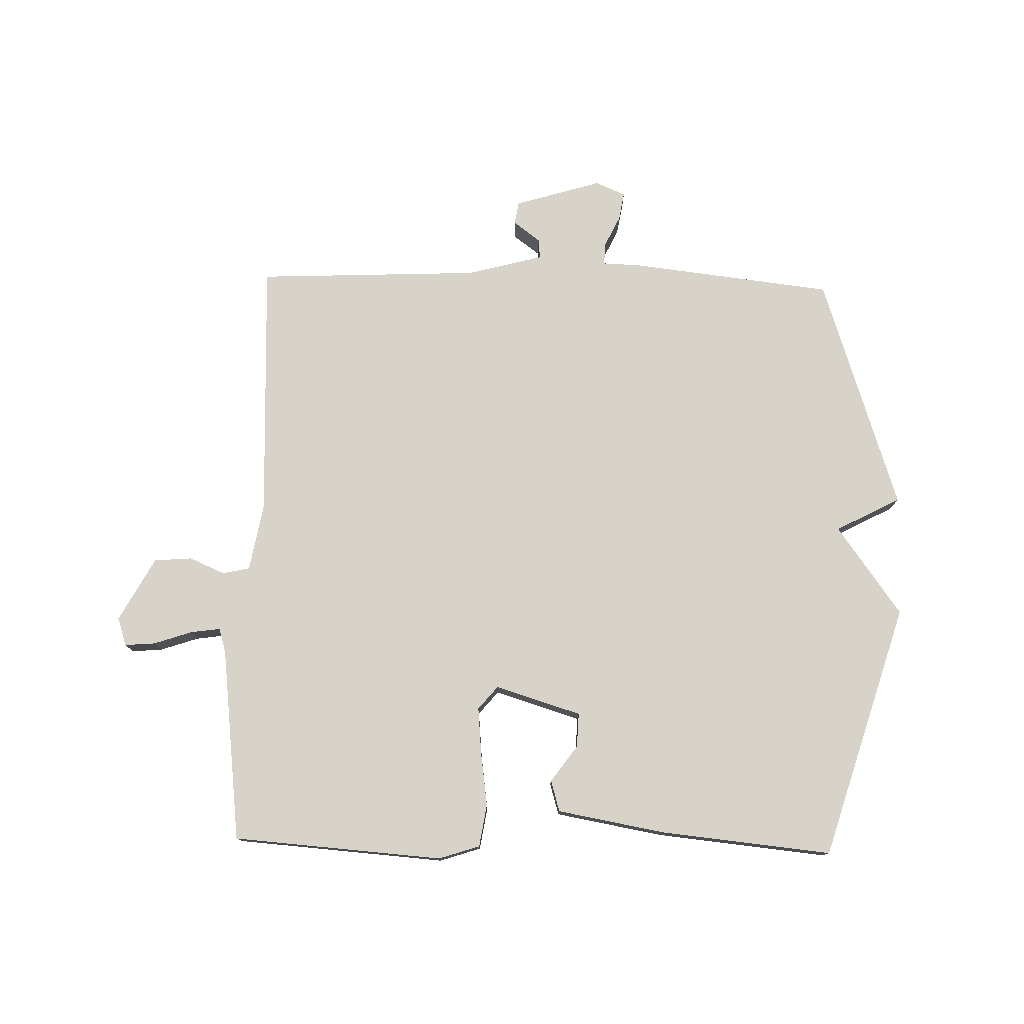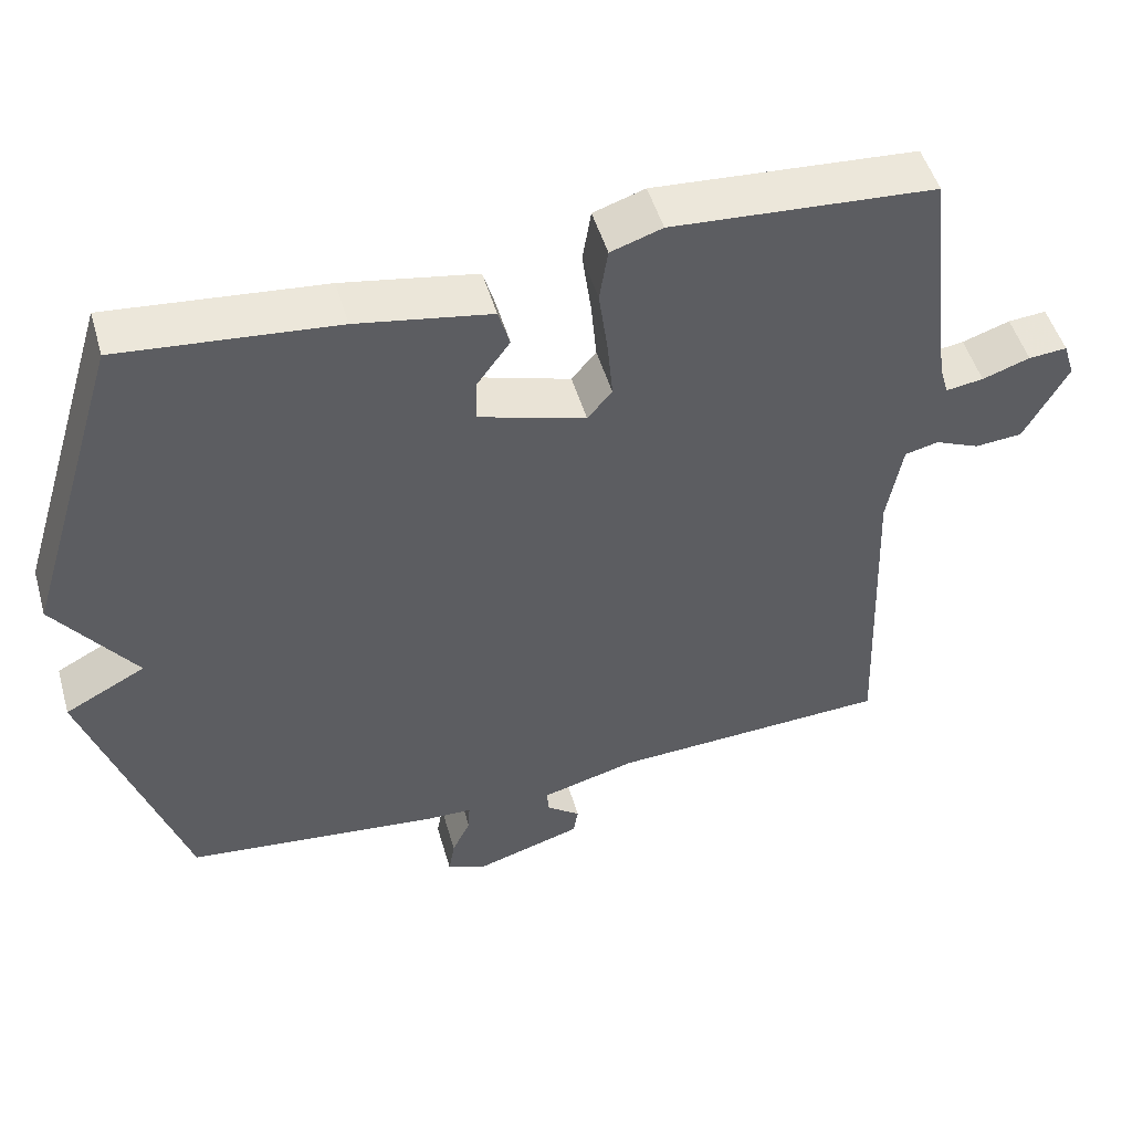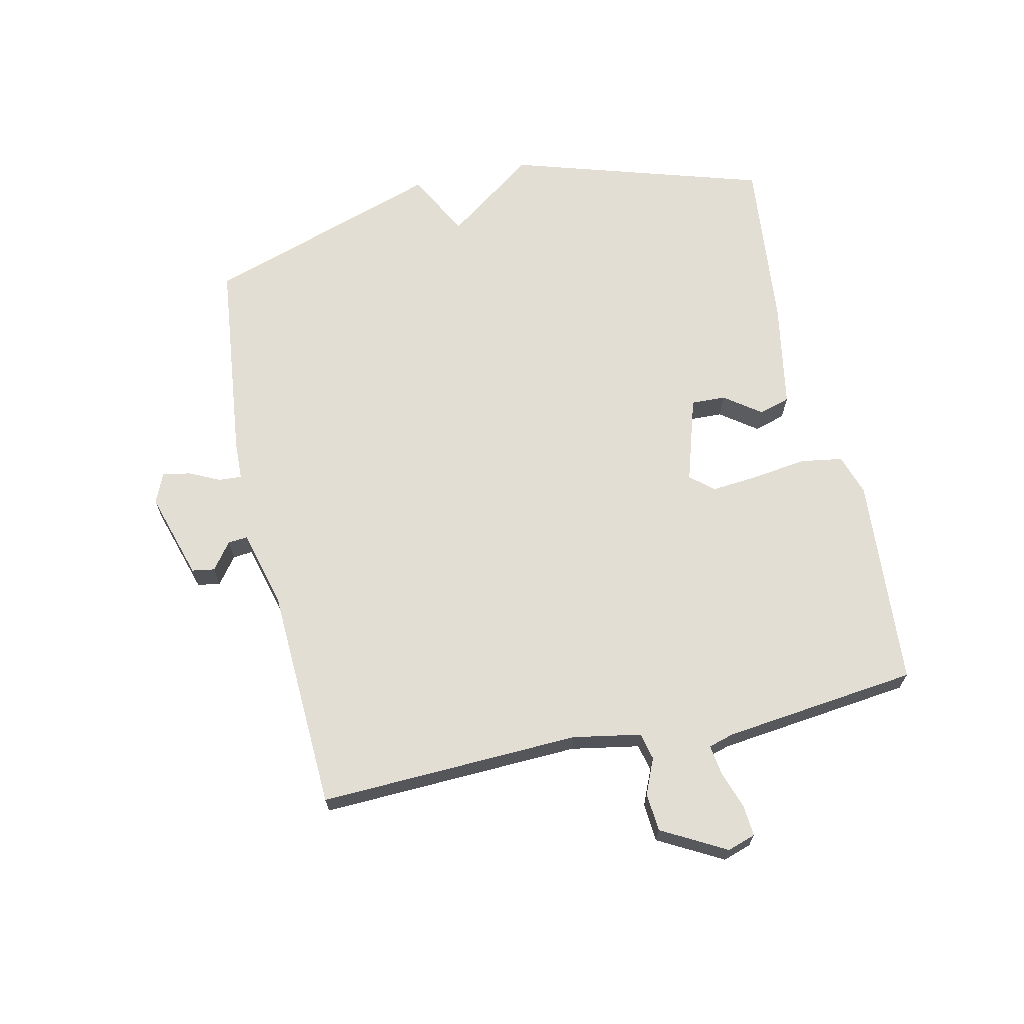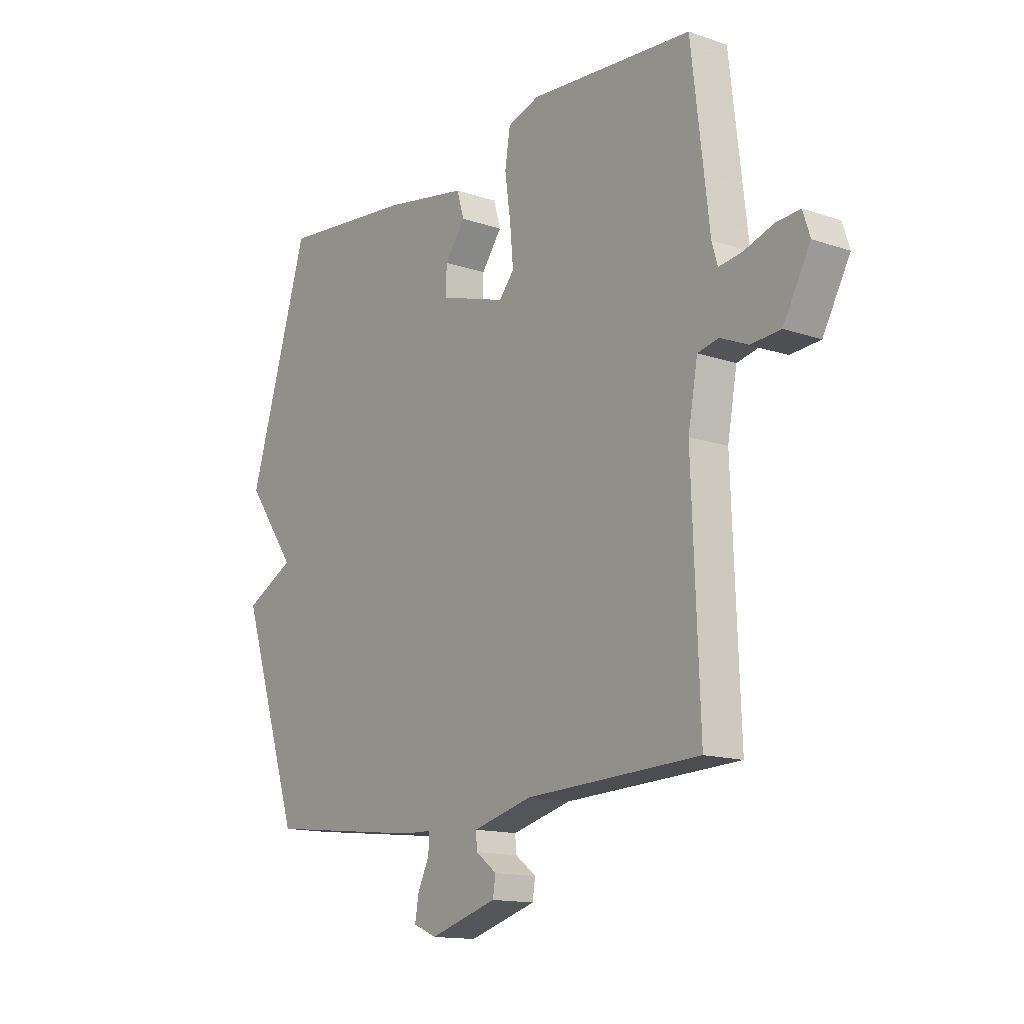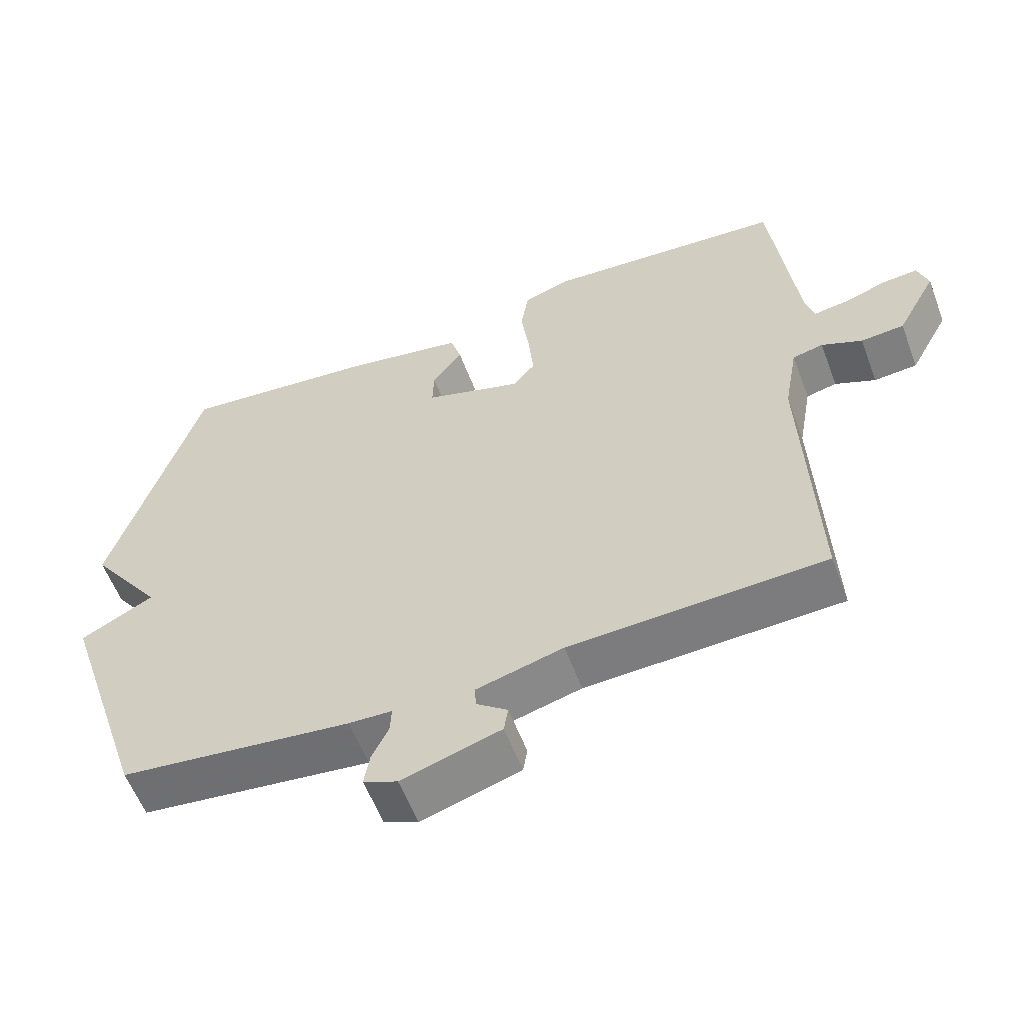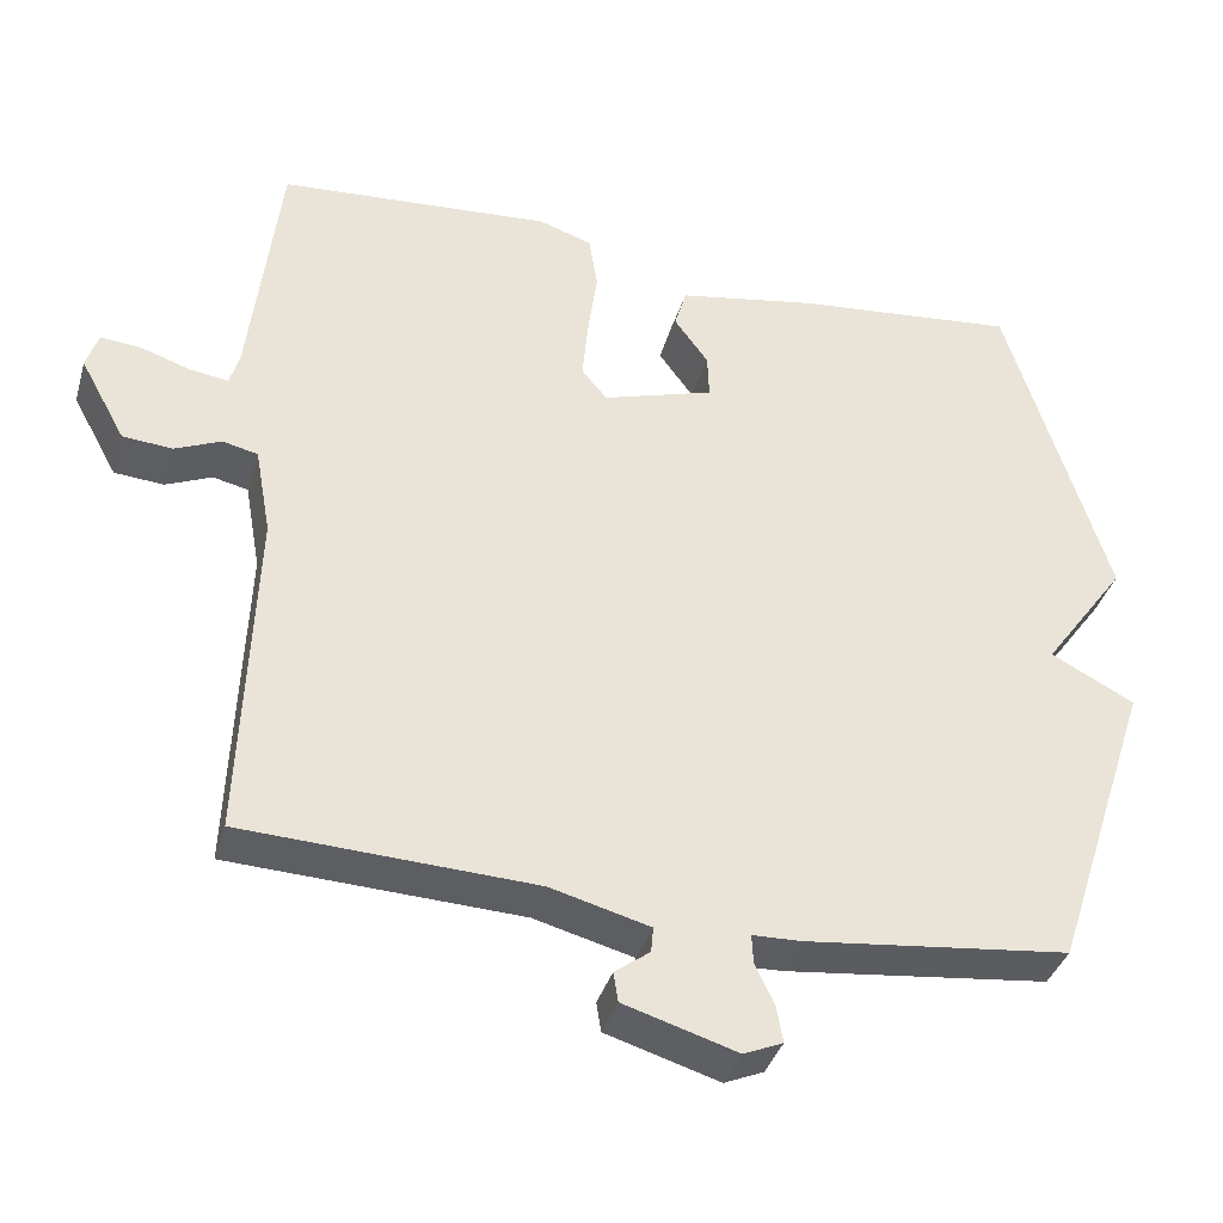
<metadata>
{"format":"obj","ext":"obj","renderer":"f3d","projection":"perspective","resolution":1024,"background":"white","views":[{"elev":77.2,"azim":1.4,"up":"+Y"},{"elev":49.9,"azim":164.0,"up":"+Z"},{"elev":67.2,"azim":-102.5,"up":"+Y"},{"elev":-14.2,"azim":-126.9,"up":"+Z"},{"elev":-57.8,"azim":-159.4,"up":"+Z"},{"elev":-37.3,"azim":-15.8,"up":"+Z"}]}
</metadata>
<code>
v 0.5 0.07 -0.5
v 0.168 0.07 -0.538
v 0.106 0.07 -0.54
v 0.108 0.07 -0.577
v 0.132 0.07 -0.627
v 0.14 0.07 -0.673
v 0.091 0.07 -0.694
v -0.051 0.07 -0.651
v -0.057 0.07 -0.614
v -0.013 0.07 -0.581
v -0.01 0.07 -0.549
v -0.135 0.07 -0.516
v -0.5 0.07 -0.5
v -0.484 0.07 -0.076
v -0.504 0.07 0.035
v -0.548 0.07 0.045
v -0.606 0.07 0.02
v -0.668 0.07 0.025
v -0.725 0.07 0.129
v -0.71 0.07 0.175
v -0.66 0.07 0.171
v -0.598 0.07 0.15
v -0.549 0.07 0.143
v -0.537 0.07 0.184
v -0.5 0.07 0.5
v -0.157 0.07 0.525
v -0.09 0.07 0.503
v -0.079 0.07 0.434
v -0.091 0.07 0.347
v -0.098 0.07 0.27
v -0.066 0.07 0.232
v 0.074 0.07 0.275
v 0.072 0.07 0.331
v 0.029 0.07 0.39
v 0.044 0.07 0.441
v 0.219 0.07 0.472
v 0.5 0.07 0.5
v 0.627 0.07 0.085
v 0.522 0.07 -0.06
v 0.627 0.07 -0.115
v 0.5 0 -0.5
v 0.168 0 -0.538
v 0.106 0 -0.54
v 0.108 0 -0.577
v 0.132 0 -0.627
v 0.14 0 -0.673
v 0.091 0 -0.694
v -0.051 0 -0.651
v -0.057 0 -0.614
v -0.013 0 -0.581
v -0.01 0 -0.549
v -0.135 0 -0.516
v -0.5 0 -0.5
v -0.484 0 -0.076
v -0.504 0 0.035
v -0.548 0 0.045
v -0.606 0 0.02
v -0.668 0 0.025
v -0.725 0 0.129
v -0.71 0 0.175
v -0.66 0 0.171
v -0.598 0 0.15
v -0.549 0 0.143
v -0.537 0 0.184
v -0.5 0 0.5
v -0.157 0 0.525
v -0.09 0 0.503
v -0.079 0 0.434
v -0.091 0 0.347
v -0.098 0 0.27
v -0.066 0 0.232
v 0.074 0 0.275
v 0.072 0 0.331
v 0.029 0 0.39
v 0.044 0 0.441
v 0.219 0 0.472
v 0.5 0 0.5
v 0.627 0 0.085
v 0.522 0 -0.06
v 0.627 0 -0.115
f 1 2 3
f 40 1 3
f 39 40 3
f 37 38 39
f 36 37 39
f 35 36 39
f 34 35 39
f 33 34 39
f 32 33 39 3
f 31 32 3
f 30 31 3 4
f 27 28 29
f 26 27 29
f 25 26 29
f 24 25 29
f 23 24 29 30
f 20 21 22
f 19 20 22
f 18 19 22
f 17 18 22
f 16 17 22
f 15 16 22 23
f 12 13 14
f 11 12 14 15
f 8 9 10
f 7 8 10
f 6 7 10
f 5 6 10
f 4 5 10
f 4 10 11
f 15 23 30
f 11 15 30
f 4 11 30
f 43 42 41
f 43 41 80
f 43 80 79
f 79 78 77
f 79 77 76
f 79 76 75
f 79 75 74
f 79 74 73
f 43 79 73 72
f 43 72 71
f 44 43 71 70
f 69 68 67
f 69 67 66
f 69 66 65
f 69 65 64
f 70 69 64 63
f 62 61 60
f 62 60 59
f 62 59 58
f 62 58 57
f 62 57 56
f 63 62 56 55
f 54 53 52
f 55 54 52 51
f 50 49 48
f 50 48 47
f 50 47 46
f 50 46 45
f 50 45 44
f 51 50 44
f 70 63 55
f 70 55 51
f 70 51 44
f 1 41 42 2
f 2 42 43 3
f 3 43 44 4
f 4 44 45 5
f 5 45 46 6
f 6 46 47 7
f 7 47 48 8
f 8 48 49 9
f 9 49 50 10
f 10 50 51 11
f 11 51 52 12
f 12 52 53 13
f 13 53 54 14
f 14 54 55 15
f 15 55 56 16
f 16 56 57 17
f 17 57 58 18
f 18 58 59 19
f 19 59 60 20
f 20 60 61 21
f 21 61 62 22
f 22 62 63 23
f 23 63 64 24
f 24 64 65 25
f 25 65 66 26
f 26 66 67 27
f 27 67 68 28
f 28 68 69 29
f 29 69 70 30
f 30 70 71 31
f 31 71 72 32
f 32 72 73 33
f 33 73 74 34
f 34 74 75 35
f 35 75 76 36
f 36 76 77 37
f 37 77 78 38
f 38 78 79 39
f 39 79 80 40
f 40 80 41 1

</code>
